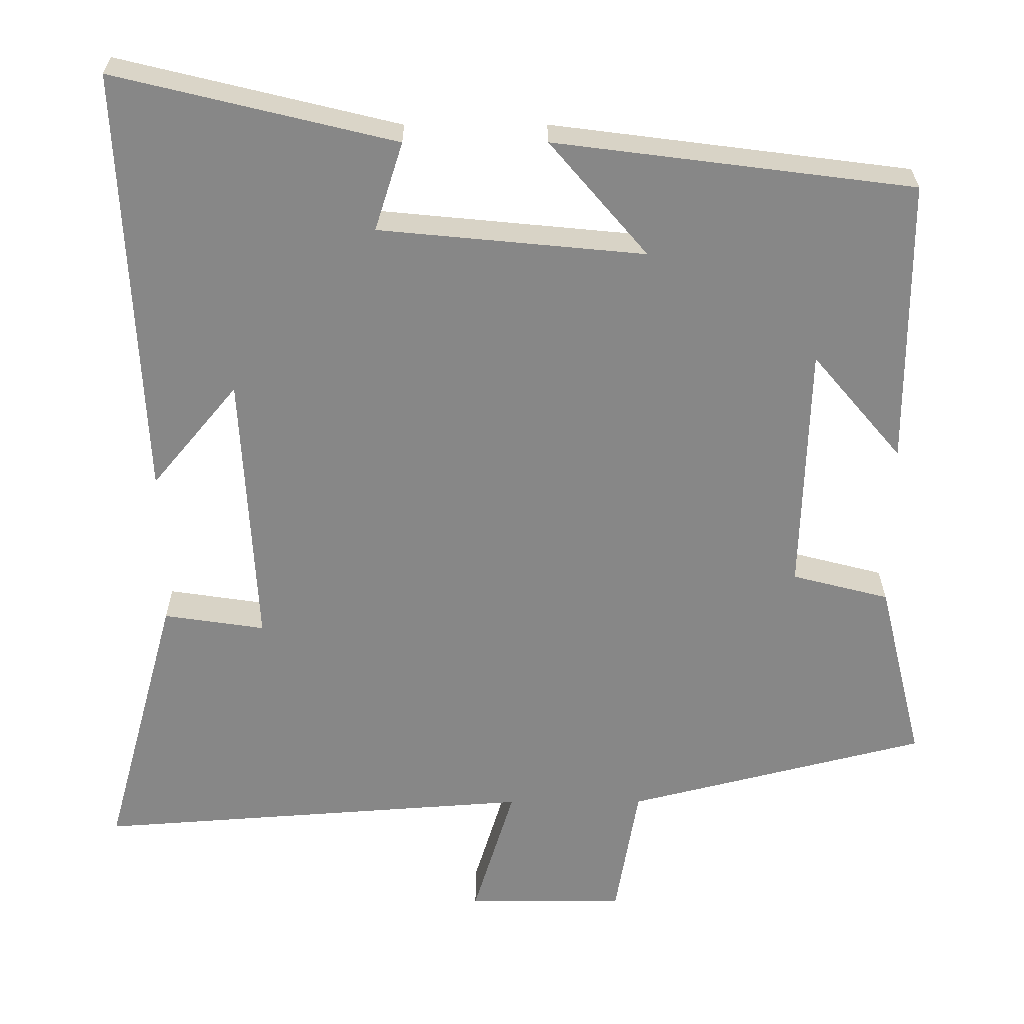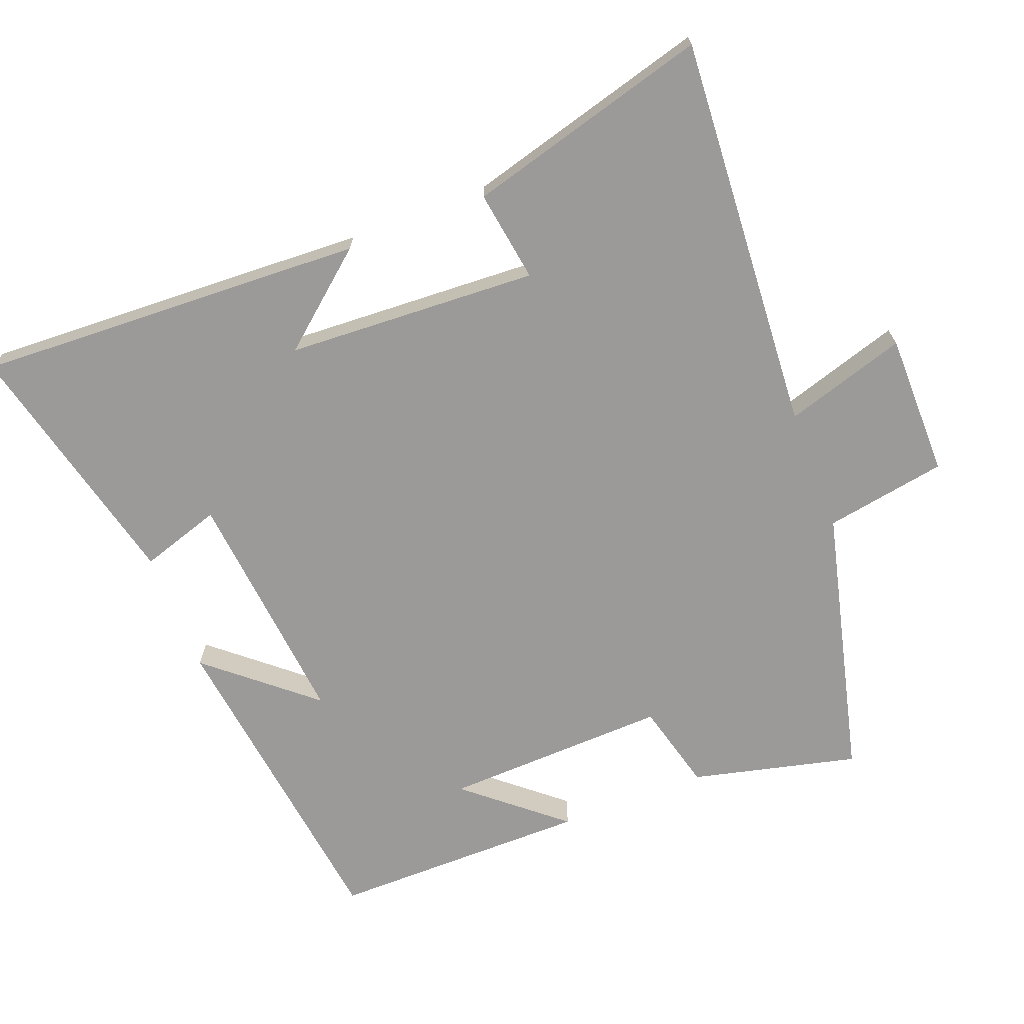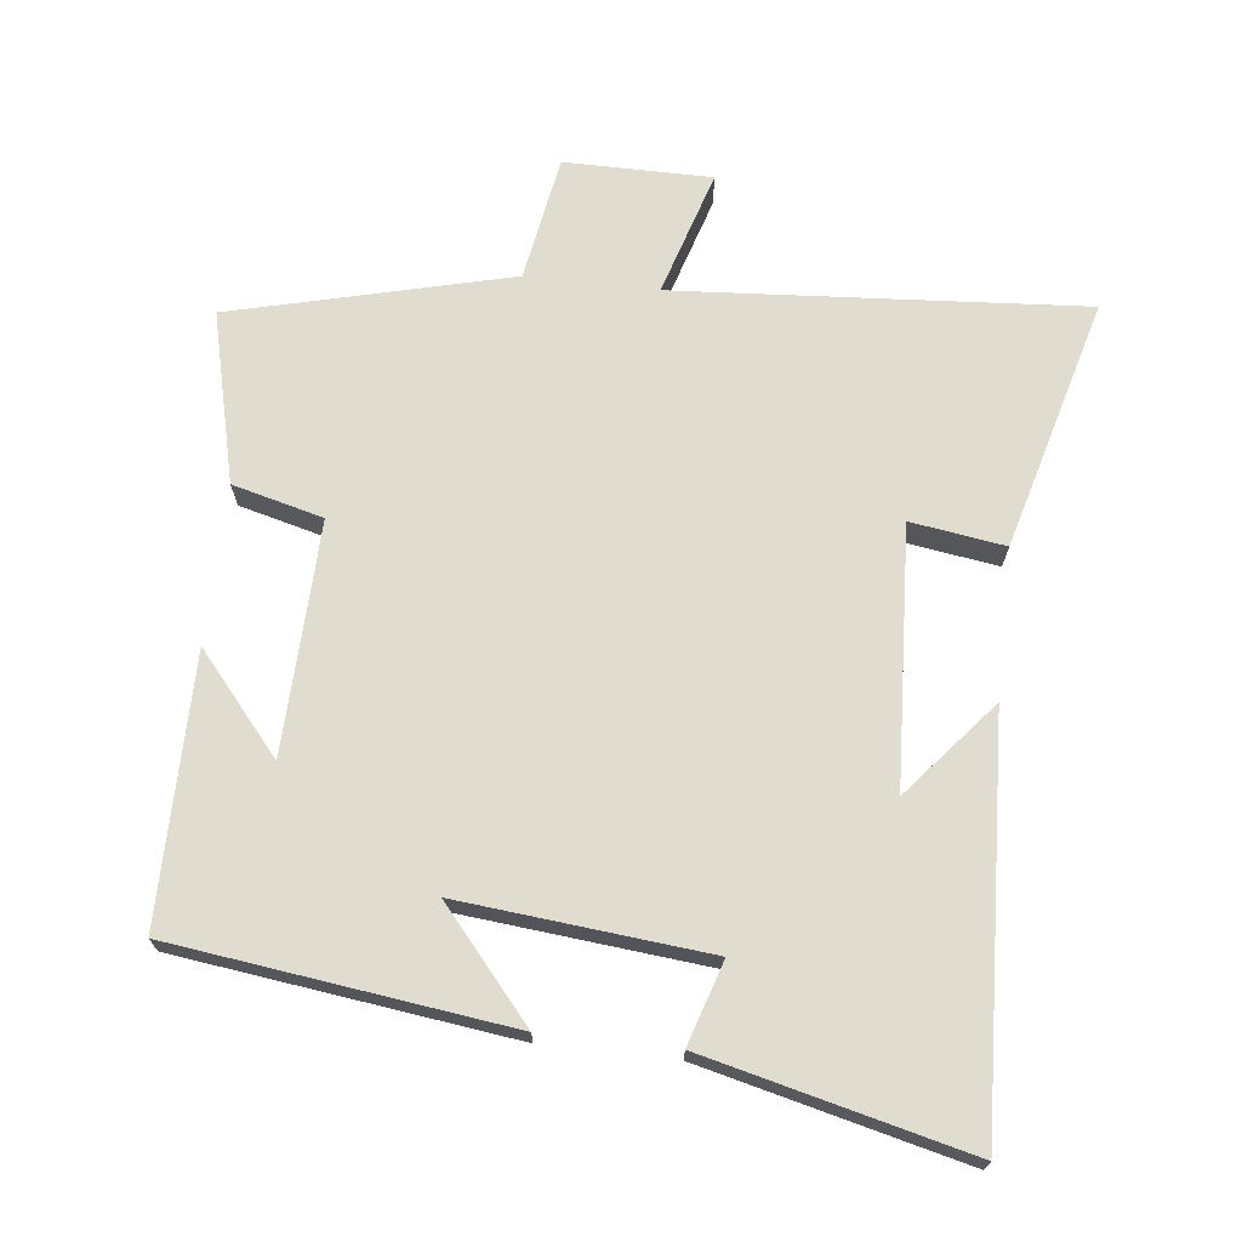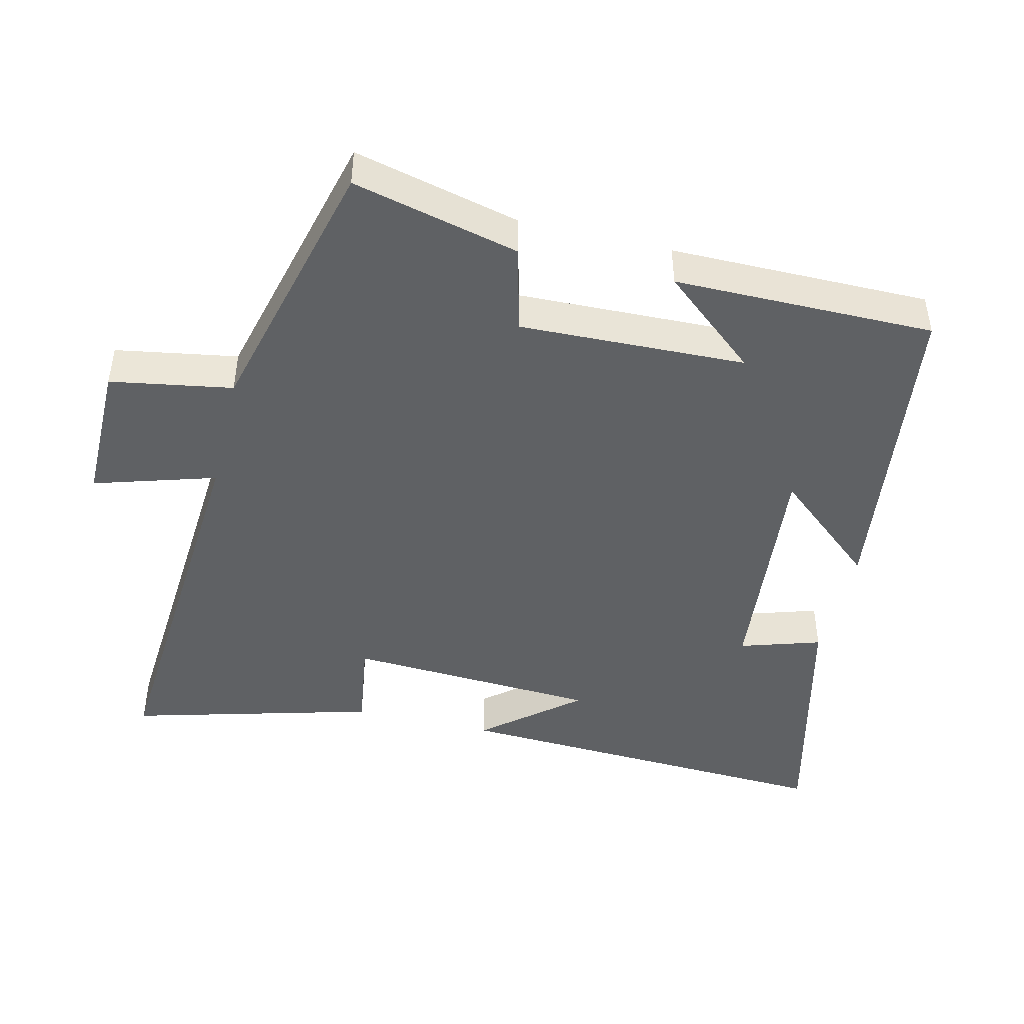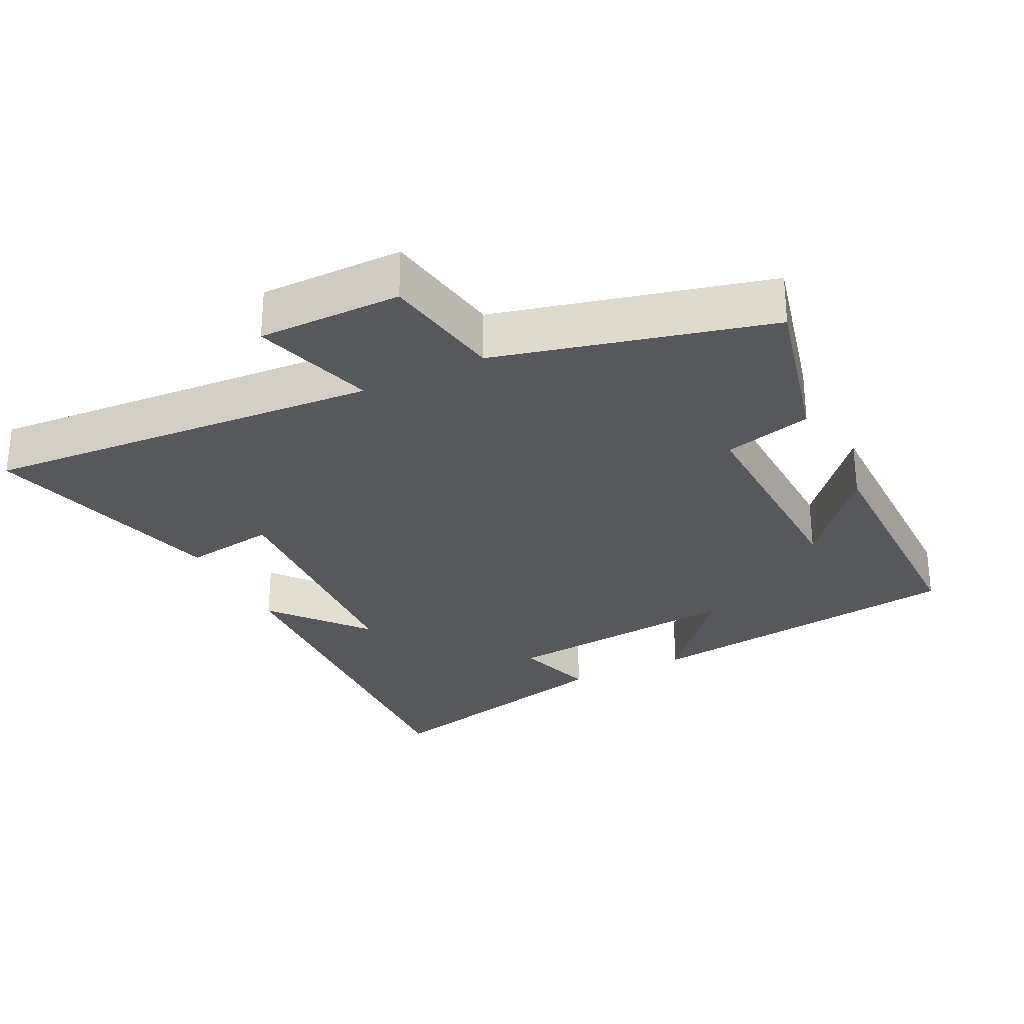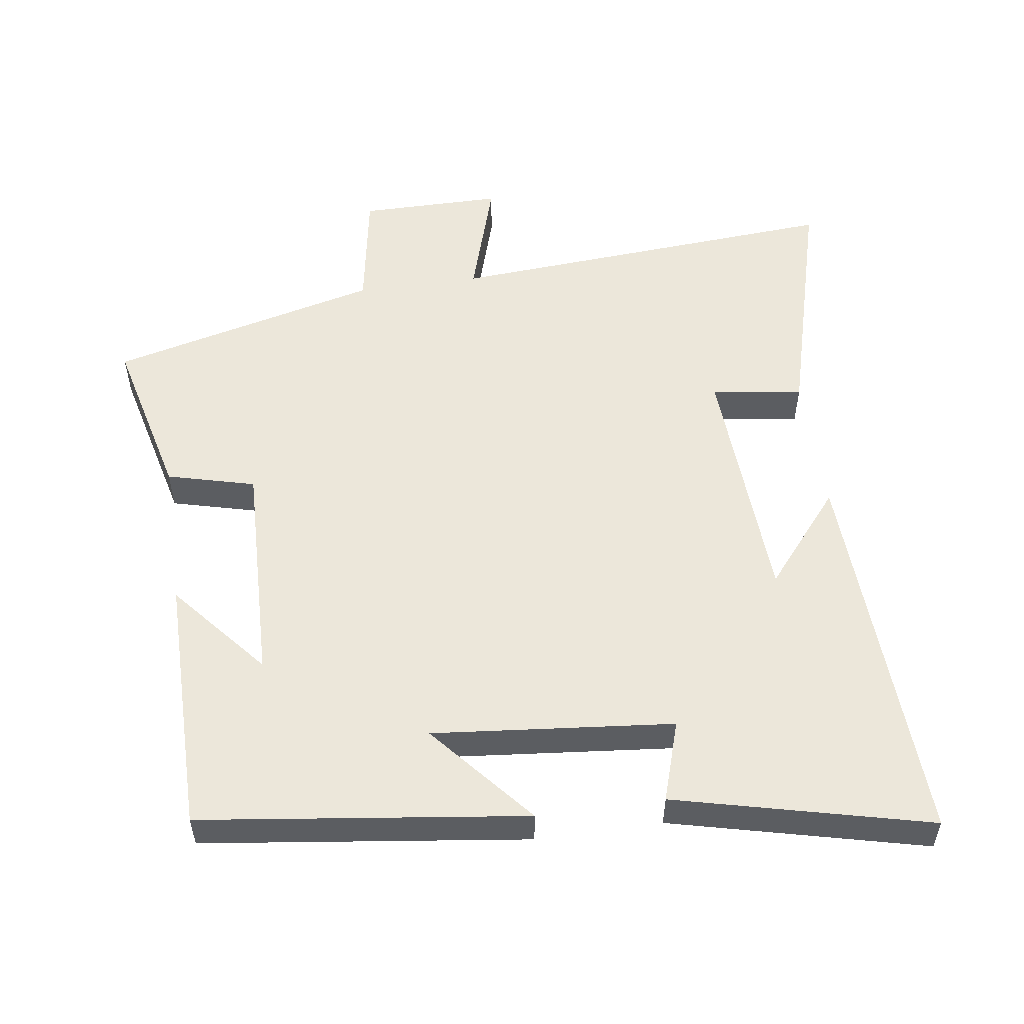
<metadata>
{"format":"obj","ext":"obj","renderer":"f3d","projection":"perspective","resolution":1024,"background":"white","views":[{"elev":27.5,"azim":179.7,"up":"+Z"},{"elev":-69.4,"azim":111.3,"up":"+Y"},{"elev":69.7,"azim":6.5,"up":"+Y"},{"elev":-45.5,"azim":-103.5,"up":"+Y"},{"elev":-28.8,"azim":-153.6,"up":"+Y"},{"elev":54.1,"azim":-8.1,"up":"+Y"}]}
</metadata>
<code>
v 0.596 0.07 -0.541
v 0.019 0.07 -0.5
v 0.073 0.07 -0.677
v -0.135 0.07 -0.677
v -0.165 0.07 -0.5
v -0.559 0.07 -0.401
v -0.5 0.07 -0.16
v -0.372 0.07 -0.127
v -0.382 0.07 0.201
v -0.5 0.07 0.062
v -0.5 0.07 0.439
v -0.027 0.07 0.5
v -0.156 0.07 0.349
v 0.194 0.07 0.383
v 0.157 0.07 0.5
v 0.527 0.07 0.59
v 0.5 0.07 0.023
v 0.387 0.07 0.159
v 0.367 0.07 -0.207
v 0.5 0.07 -0.187
v 0.596 0 -0.541
v 0.019 0 -0.5
v 0.073 0 -0.677
v -0.135 0 -0.677
v -0.165 0 -0.5
v -0.559 0 -0.401
v -0.5 0 -0.16
v -0.372 0 -0.127
v -0.382 0 0.201
v -0.5 0 0.062
v -0.5 0 0.439
v -0.027 0 0.5
v -0.156 0 0.349
v 0.194 0 0.383
v 0.157 0 0.5
v 0.527 0 0.59
v 0.5 0 0.023
v 0.387 0 0.159
v 0.367 0 -0.207
v 0.5 0 -0.187
f 19 20 1 2
f 18 19 2
f 15 16 17 18
f 14 15 18
f 13 14 18 2
f 11 12 13
f 11 13 2
f 9 10 11
f 9 11 2 3
f 8 9 3
f 5 6 7 8
f 5 8 3
f 3 4 5
f 22 21 40 39
f 22 39 38
f 38 37 36 35
f 38 35 34
f 22 38 34 33
f 33 32 31
f 22 33 31
f 31 30 29
f 23 22 31 29
f 23 29 28
f 28 27 26 25
f 23 28 25
f 25 24 23
f 1 21 22 2
f 2 22 23 3
f 3 23 24 4
f 4 24 25 5
f 5 25 26 6
f 6 26 27 7
f 7 27 28 8
f 8 28 29 9
f 9 29 30 10
f 10 30 31 11
f 11 31 32 12
f 12 32 33 13
f 13 33 34 14
f 14 34 35 15
f 15 35 36 16
f 16 36 37 17
f 17 37 38 18
f 18 38 39 19
f 19 39 40 20
f 20 40 21 1

</code>
